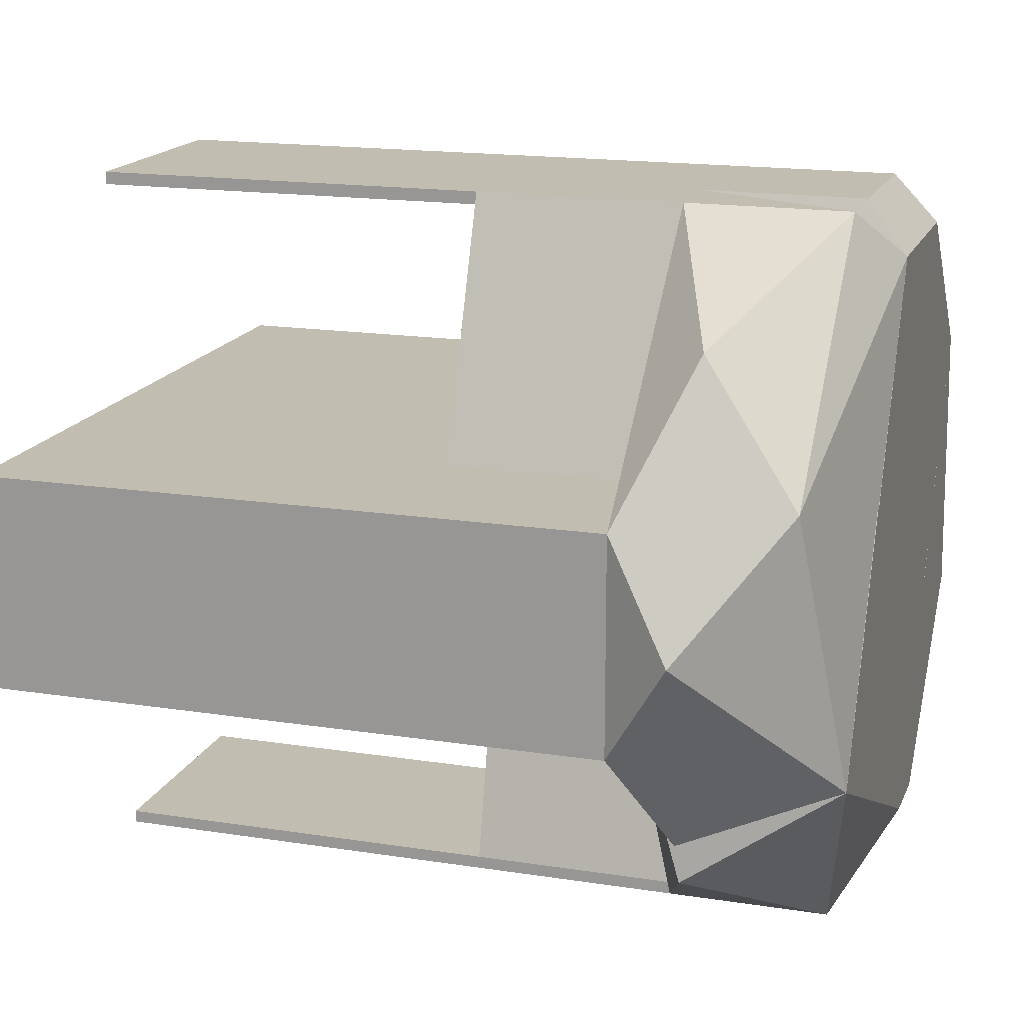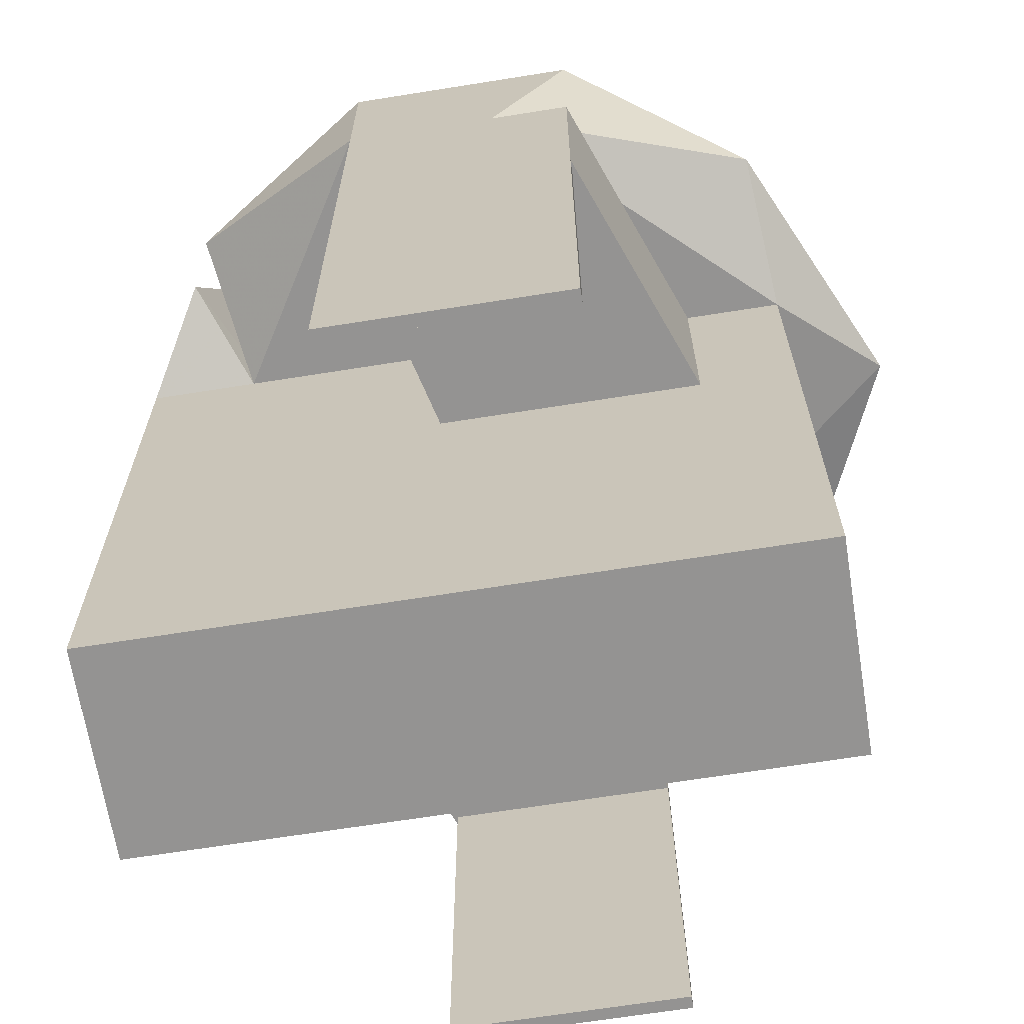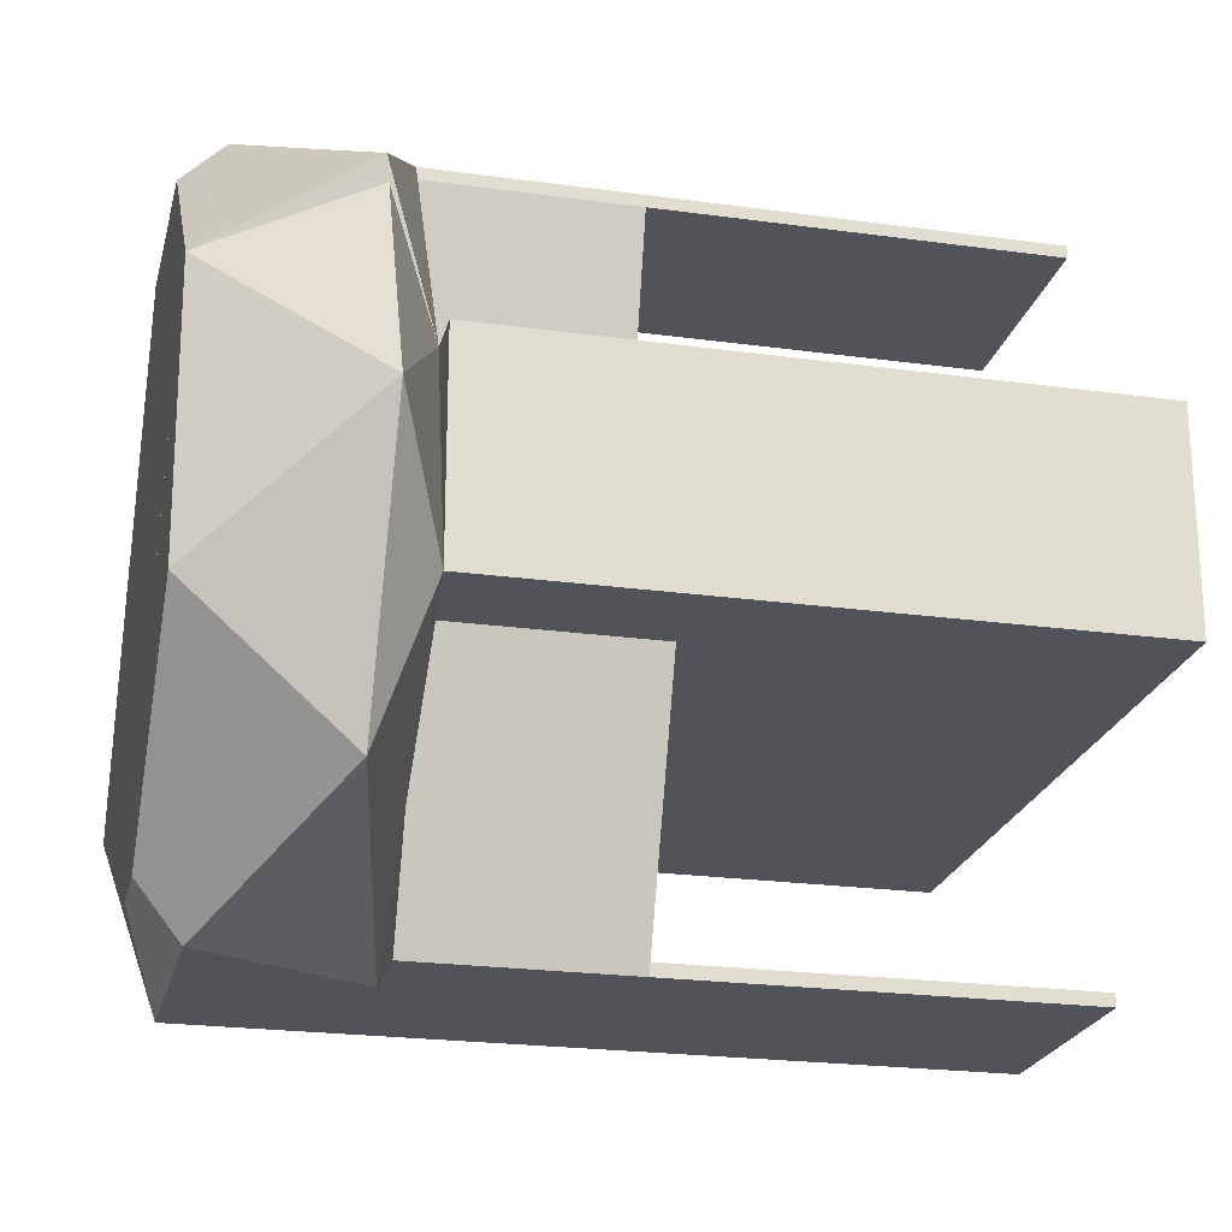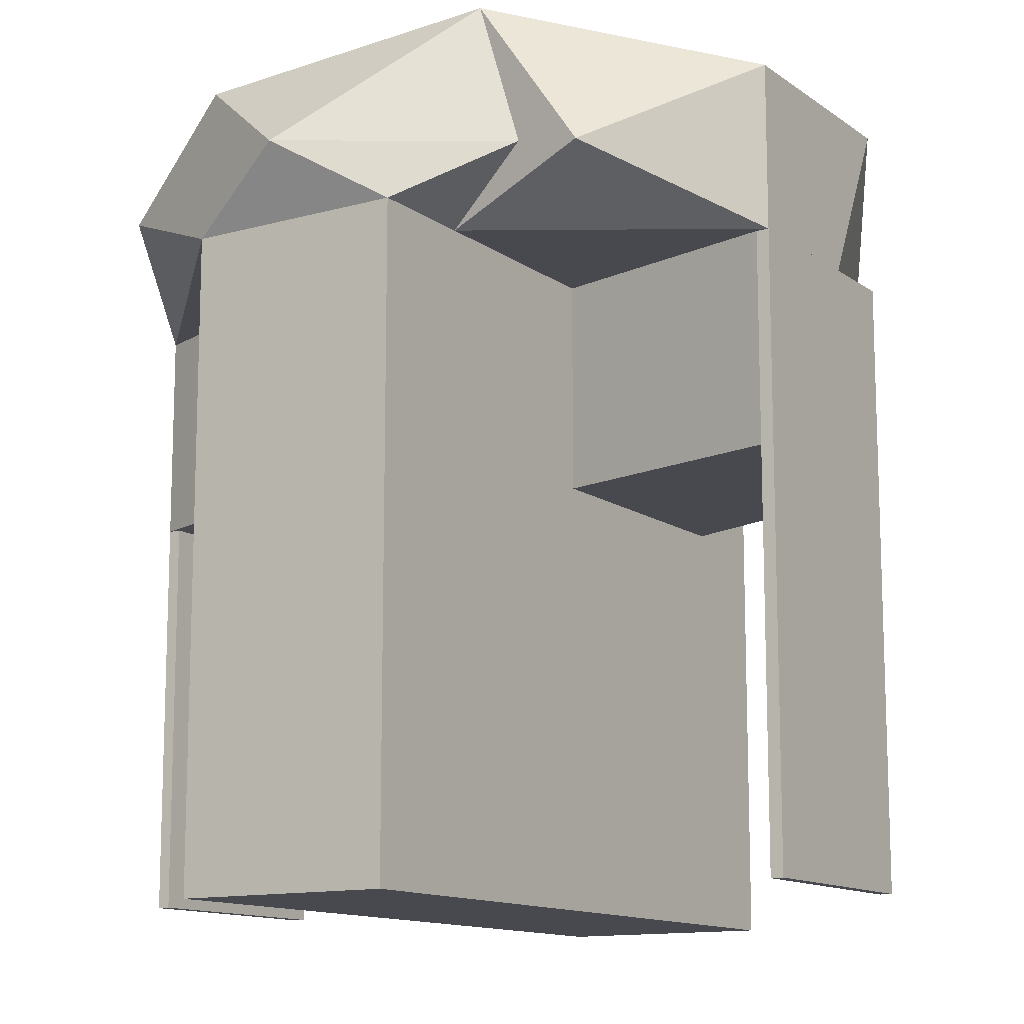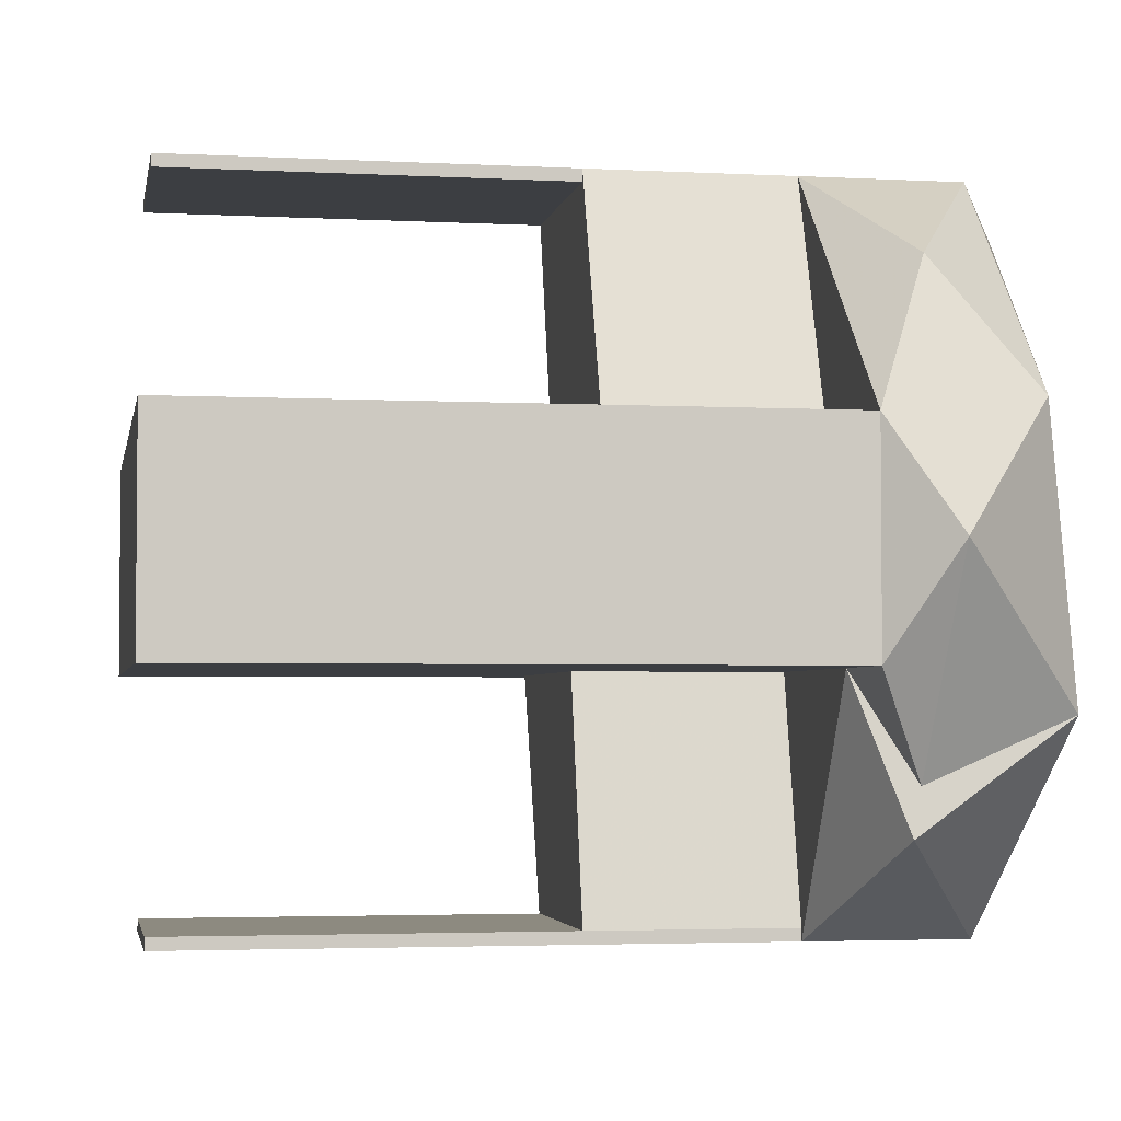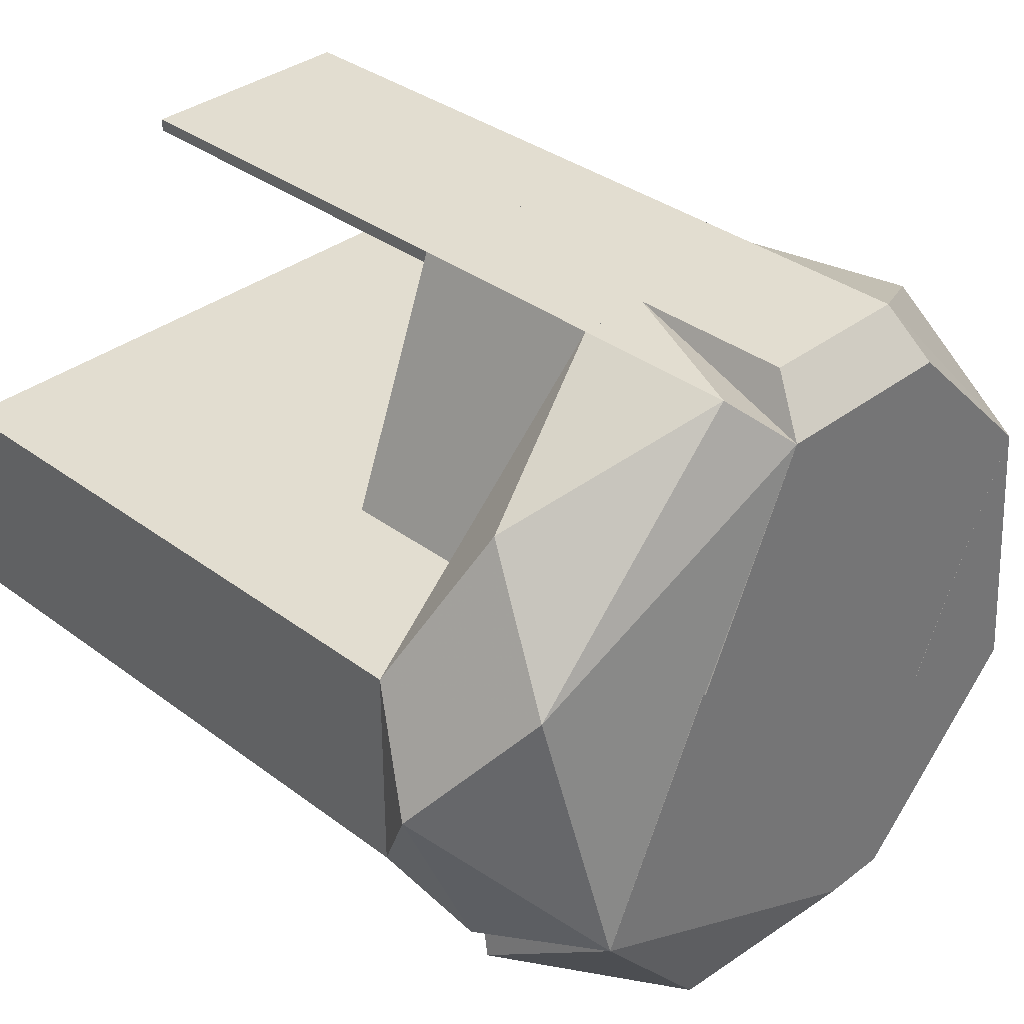
<metadata>
{"format":"obj","ext":"obj","renderer":"f3d","projection":"perspective","resolution":1024,"background":"white","views":[{"elev":16.9,"azim":-72.5,"up":"+Y"},{"elev":-66.8,"azim":9.1,"up":"+Z"},{"elev":-22.7,"azim":76.7,"up":"+Y"},{"elev":-12.7,"azim":-57.4,"up":"+Z"},{"elev":-3.3,"azim":-100.2,"up":"+Y"},{"elev":35.2,"azim":-45.3,"up":"+Y"}]}
</metadata>
<code>
v 0.02774 0.08655 -0.02781
v 0.02774 0.08352 -0.02781
v -0.02774 0.08352 -0.02781
v 0.02774 0.08655 0.06799
v 0.02774 0.08352 0.06799
v -0.02774 0.08655 0.06799
v -0.02774 0.08655 -0.02781
v -0.02774 0.08352 0.06799
f 1 2 3
f 2 1 4
f 5 3 2
f 5 2 4
f 6 5 4
f 6 4 1
f 7 1 3
f 7 3 6
f 7 6 1
f 8 3 5
f 8 5 6
f 8 6 3
v 0.02774 -0.08352 -0.02781
v 0.02774 -0.08655 -0.02781
v -0.02774 -0.08655 -0.02781
v 0.02774 -0.08352 0.06799
v -0.02774 -0.08655 0.06799
v -0.02774 -0.08352 -0.02781
v 0.02774 -0.08655 0.06799
v -0.02774 -0.08352 0.06799
f 9 10 11
f 10 9 12
f 13 11 10
f 14 11 13
f 14 12 9
f 14 9 11
f 15 10 12
f 15 12 13
f 15 13 10
f 16 13 12
f 16 12 14
f 16 14 13
v -0.05056 0.02599 0.1179
v -0.05056 0.02599 0.06799
v 0.01147 0.02599 0.1179
v 0.02774 0.08655 0.1179
v -0.02774 0.08655 0.06799
v 0.02774 0.08655 0.06799
v 0.01147 0.02599 0.06799
v -0.02774 0.08655 0.1179
v 0.02774 0.08352 0.06799
v 0.02774 0.08352 0.1179
f 17 18 19
f 17 19 20
f 21 18 17
f 21 20 22
f 21 22 18
f 23 19 18
f 23 18 22
f 24 17 20
f 24 20 21
f 24 21 17
f 25 19 23
f 25 23 22
f 25 22 20
f 26 20 19
f 26 19 25
f 26 25 20
v 0.02774 -0.08655 0.1179
v 0.05056 -0.02599 0.06799
v 0.05056 -0.02599 0.1179
v -0.01356 -0.02599 0.1179
v -0.02774 -0.08655 0.1179
v -0.02774 -0.08655 0.06799
v -0.01356 -0.02599 0.06799
v 0.02774 -0.08655 0.06799
v -0.02774 -0.08352 0.1179
v -0.02774 -0.08352 0.06799
f 27 28 29
f 30 29 28
f 30 27 29
f 31 32 27
f 31 27 30
f 33 28 32
f 33 30 28
f 34 27 32
f 34 32 28
f 34 28 27
f 35 30 33
f 35 32 31
f 35 31 30
f 36 33 32
f 36 32 35
f 36 35 33
v 0.01426 -0.07464 0.1678
v 0.03092 -0.07464 0.1678
v 0.06803 0.03752 0.1678
v 0.0756 0.05325 0.1305
v 0.1 -0 0.1305
v 0.06247 0.02599 0.1179
v 0.07464 -0.03092 0.1678
v 0.07151 -0.06219 0.1305
v 0.02774 -0.08655 0.1573
v 0.008525 -0.08655 0.1179
v 0.008525 -0.08655 0.1573
v 0.07405 -0.02599 0.1179
f 37 38 39
f 40 39 41
f 40 41 42
f 40 42 39
f 43 44 41
f 43 39 38
f 43 41 39
f 45 44 43
f 45 43 38
f 45 46 44
f 45 38 37
f 47 46 45
f 47 45 37
f 47 39 42
f 47 42 46
f 47 37 39
f 48 42 41
f 48 41 44
f 48 46 42
f 48 44 46
v -0.08148 0.03092 0.1573
v -0.0696 -0.03595 0.1678
v -0.01531 0.07464 0.1678
v -0.09102 0.02599 0.1179
v -0.02774 0.08655 0.1179
v -0.09102 -0.02599 0.1179
v -0.06481 -0.02599 0.1179
v -0.07674 -0.05077 0.1305
v -0.009567 0.08655 0.1179
v -0.07151 0.06219 0.1335
v -0.1 0 0.1335
v -0.02774 0.08655 0.1573
f 49 50 51
f 52 53 54
f 55 54 53
f 56 51 50
f 56 54 55
f 57 51 56
f 57 56 55
f 57 55 53
f 58 53 52
f 58 52 49
f 59 54 56
f 59 56 50
f 59 49 52
f 59 52 54
f 59 50 49
f 60 53 58
f 60 49 51
f 60 58 49
f 60 51 57
f 60 57 53
v 0.06247 0.02599 0.1179
v 0.03991 -0.02086 0.1678
v -0.03873 0.02599 0.1179
v 0.02774 0.08655 0.1179
v -0.04096 0.02137 0.1678
v 0.03092 0.07464 0.1678
v -0.009567 0.08655 0.1573
v 0.06803 0.03752 0.1678
v 0.07151 0.06219 0.1305
v -0.009567 0.08655 0.1179
v 0.02774 0.08655 0.1573
v -0.01531 0.07464 0.1678
f 61 62 63
f 64 61 63
f 65 63 62
f 65 62 66
f 67 63 65
f 68 66 62
f 68 62 61
f 69 61 64
f 69 68 61
f 70 64 63
f 70 63 67
f 70 67 64
f 71 66 68
f 71 68 69
f 71 69 64
f 71 64 67
f 71 67 66
f 72 65 66
f 72 66 67
f 72 67 65
v -0.0696 -0.03595 0.1678
v 0.01426 -0.07464 0.1678
v -0.0002041 0.001741 0.1678
v -0.06481 -0.02599 0.1179
v 0.03769 -0.02599 0.1179
v -0.02774 -0.08655 0.1179
v -0.0418 0.02177 0.1678
v 0.04011 -0.02096 0.1678
v 0.008525 -0.08655 0.1179
v -0.07151 -0.06219 0.1305
v -0.02774 -0.08655 0.1573
v 0.008525 -0.08655 0.1573
f 73 74 75
f 76 77 78
f 79 75 77
f 79 77 76
f 79 73 75
f 79 76 73
f 80 75 74
f 80 74 77
f 80 77 75
f 81 78 77
f 81 77 74
f 82 73 76
f 82 76 78
f 83 74 73
f 83 73 82
f 83 82 78
f 83 78 81
f 84 81 74
f 84 74 83
f 84 83 81
v 0.07405 -0.02599 0.1179
v 0.07405 0.02599 -0.03177
v 0.07405 0.02599 0.1179
v -0.09102 -0.02599 0.1179
v -0.09102 -0.02599 -0.03177
v -0.09102 0.02599 -0.03177
v 0.07405 -0.02599 -0.03177
v -0.09102 0.02599 0.1179
f 85 86 87
f 88 89 85
f 88 85 87
f 90 89 88
f 90 87 86
f 90 86 89
f 91 85 89
f 91 89 86
f 91 86 85
f 92 88 87
f 92 87 90
f 92 90 88

</code>
